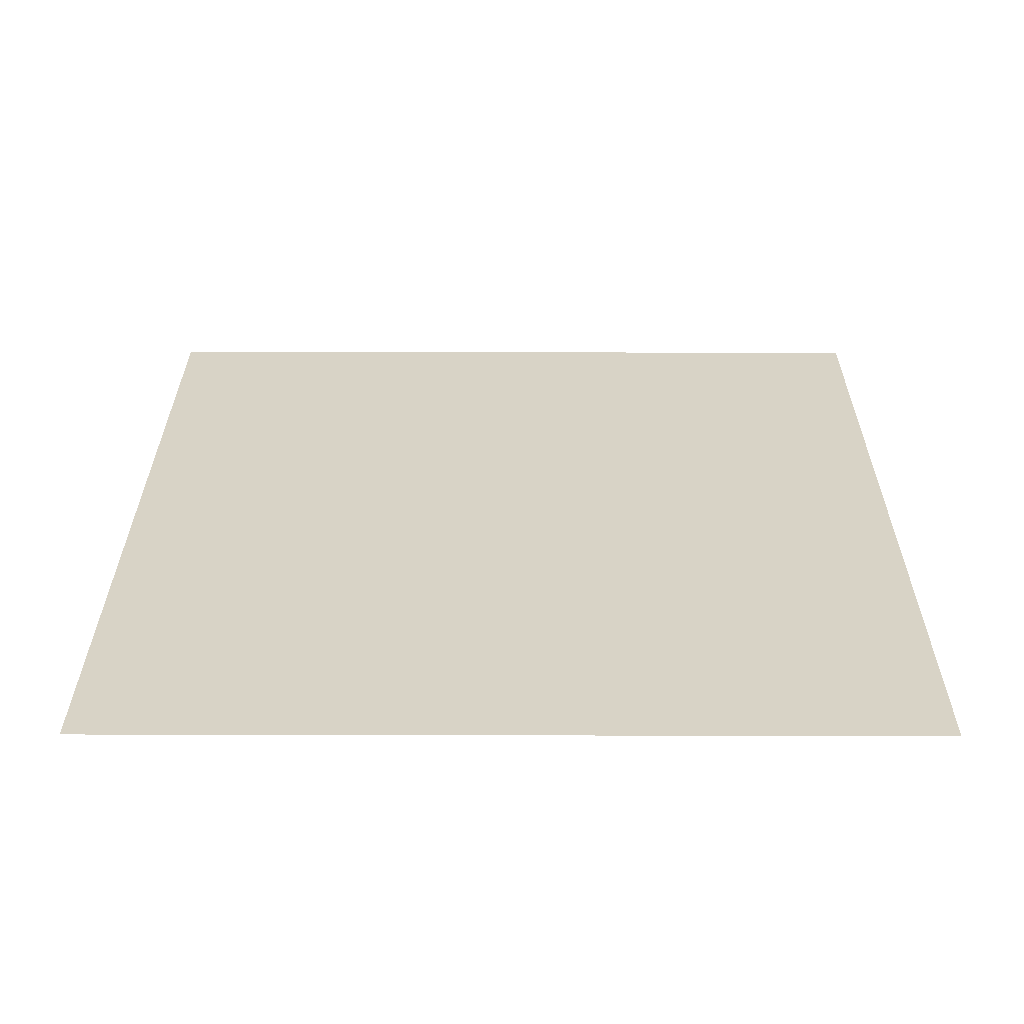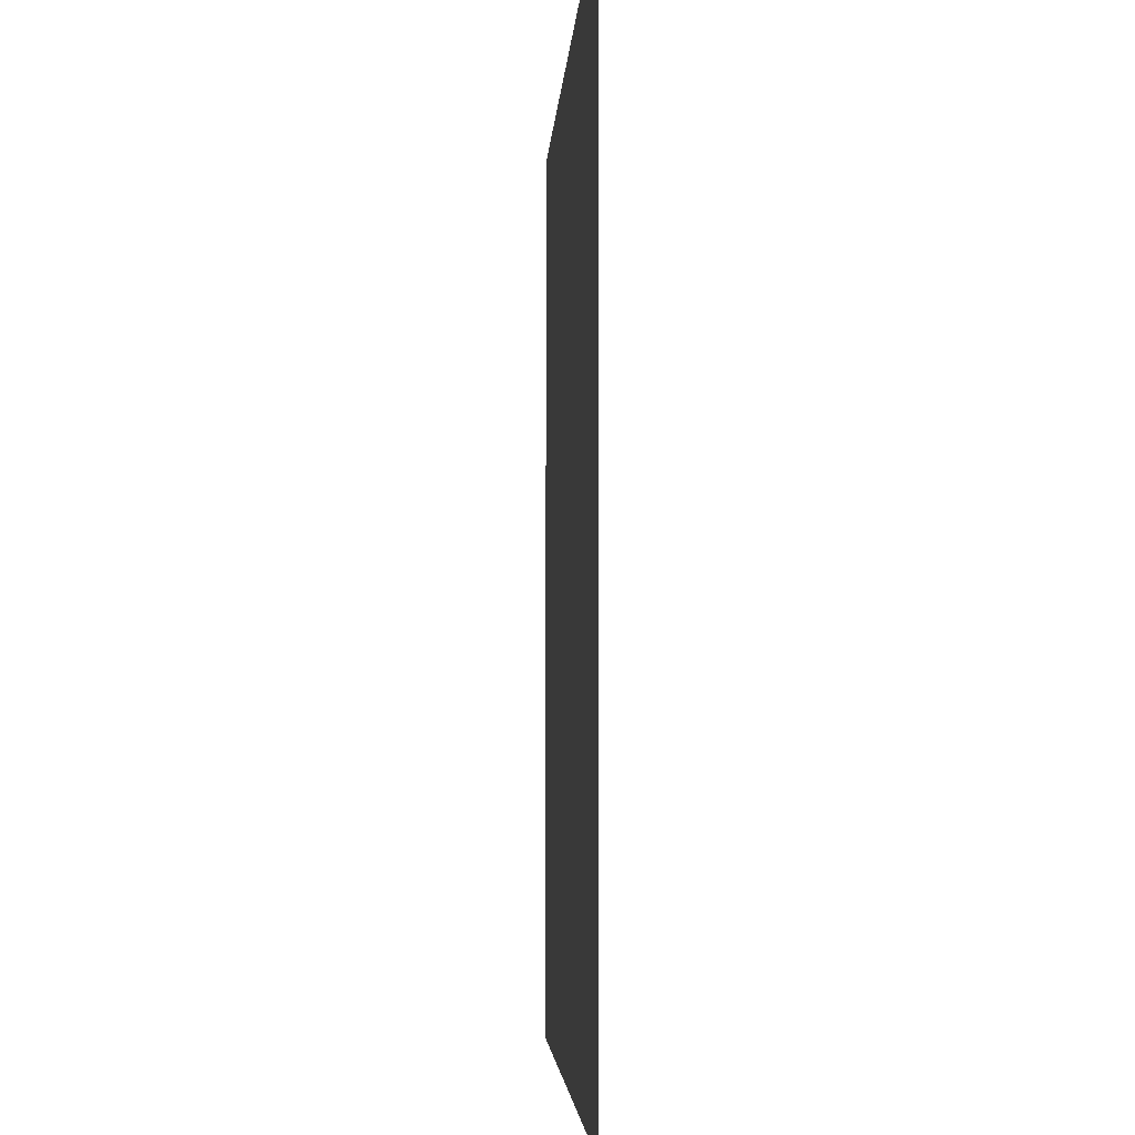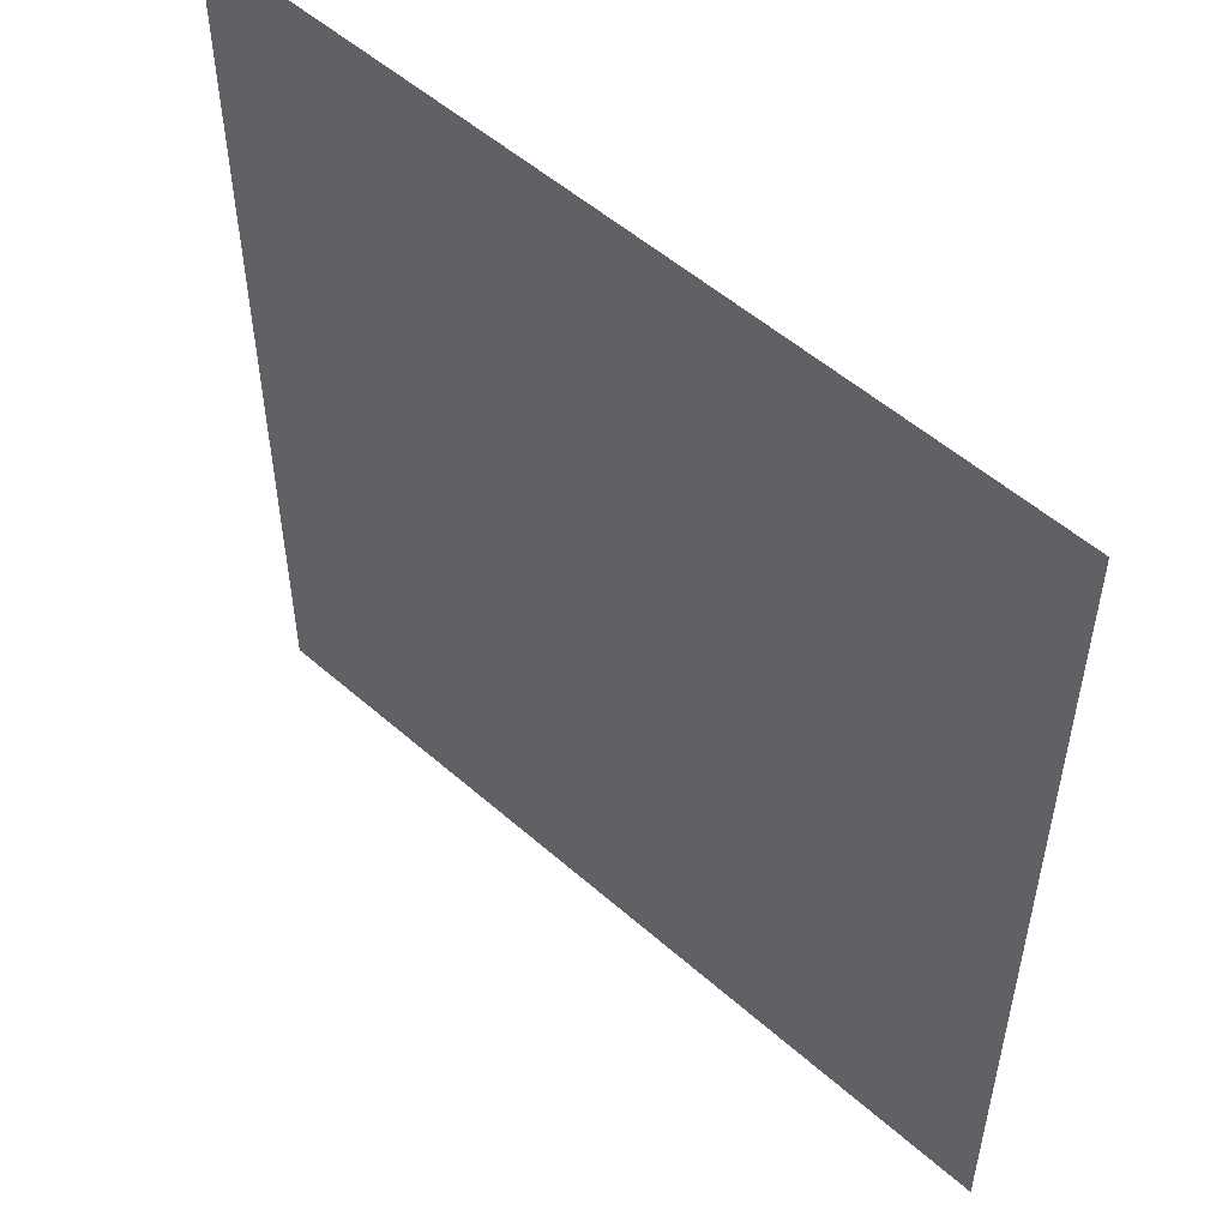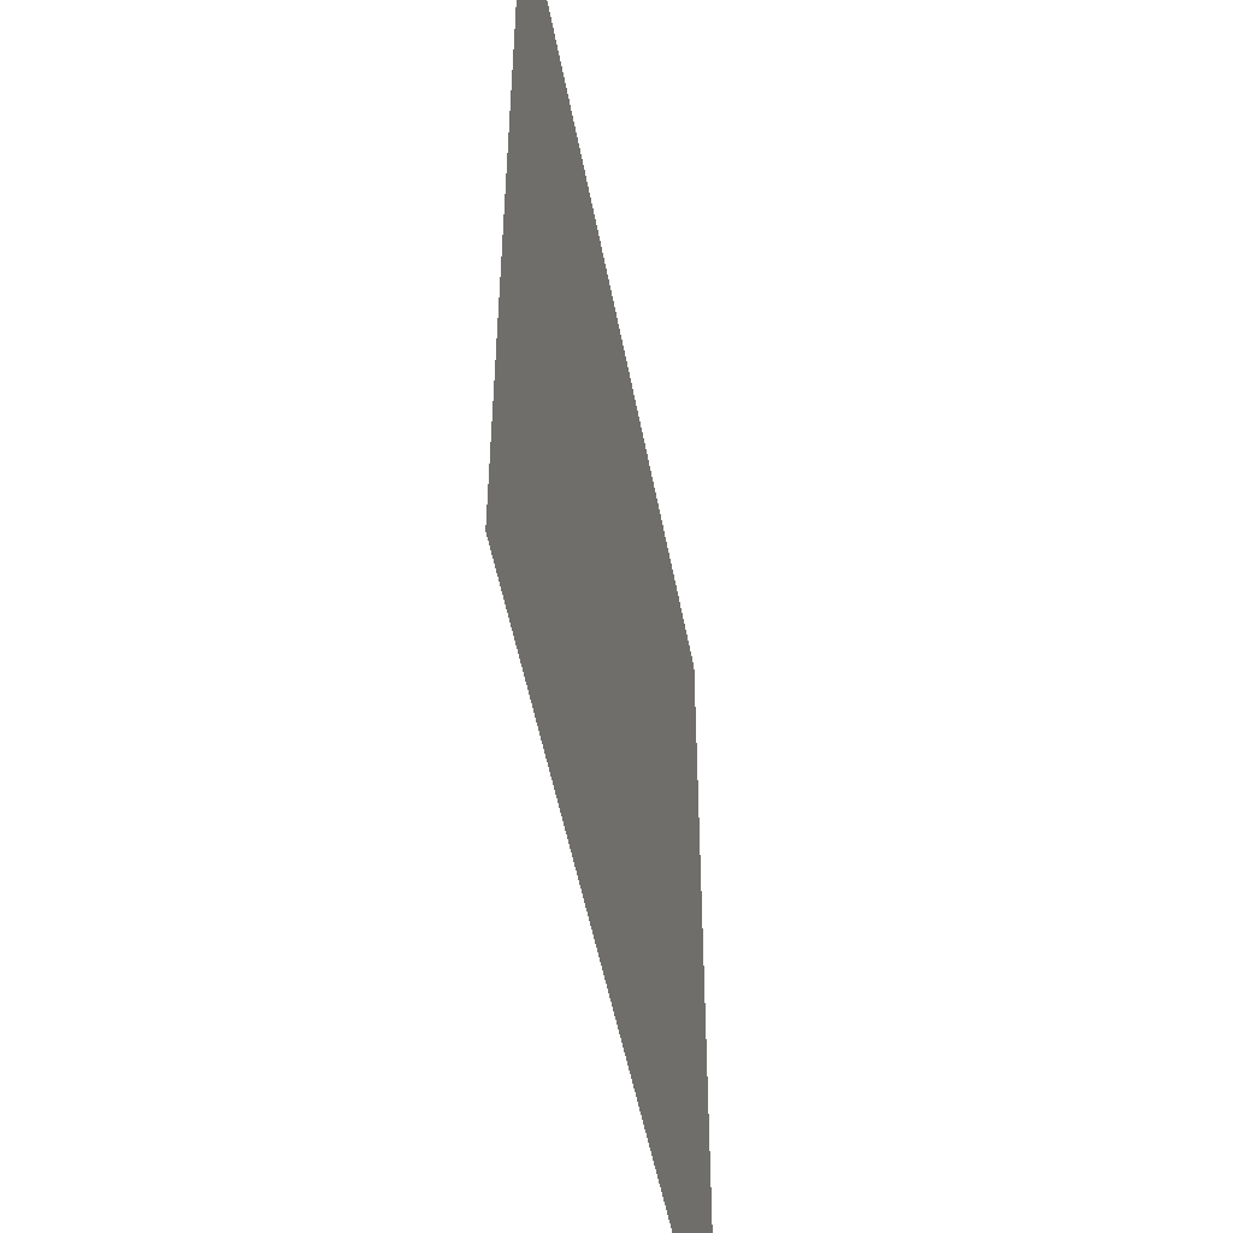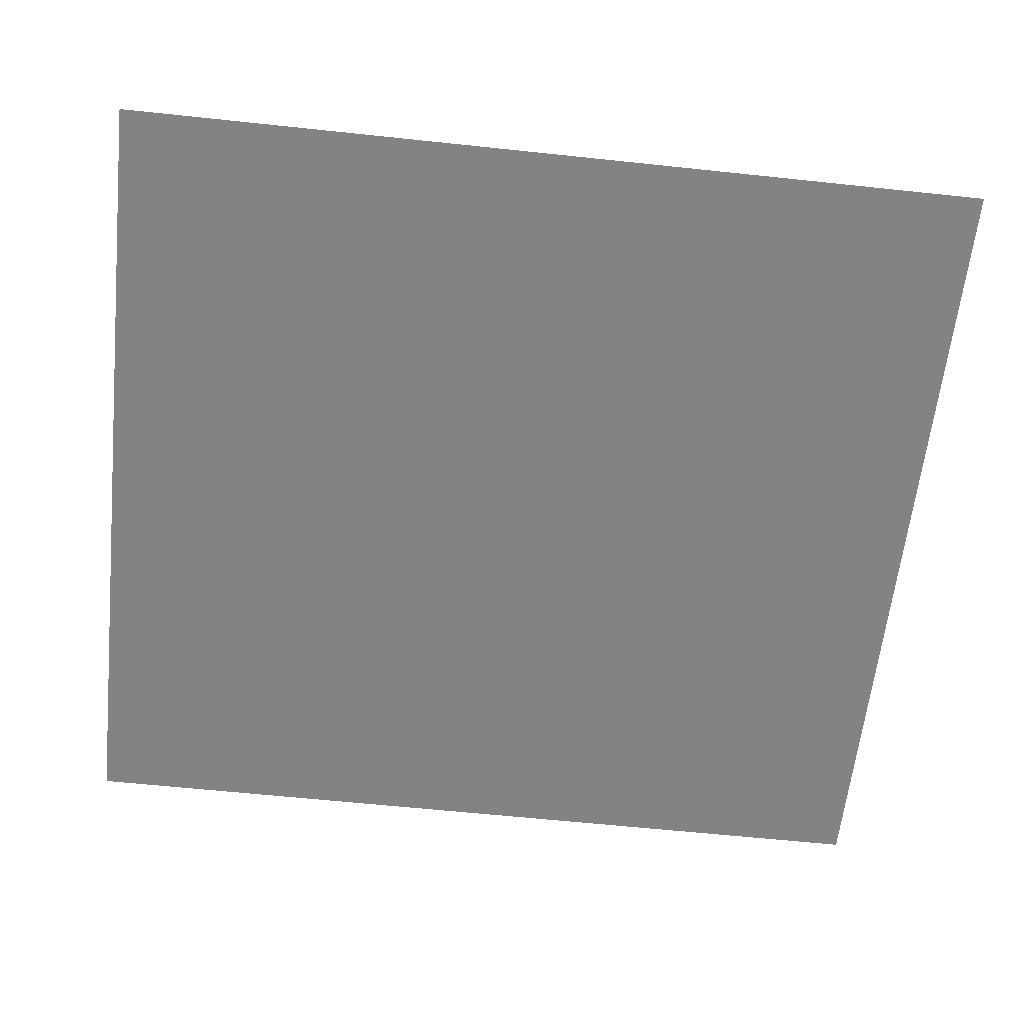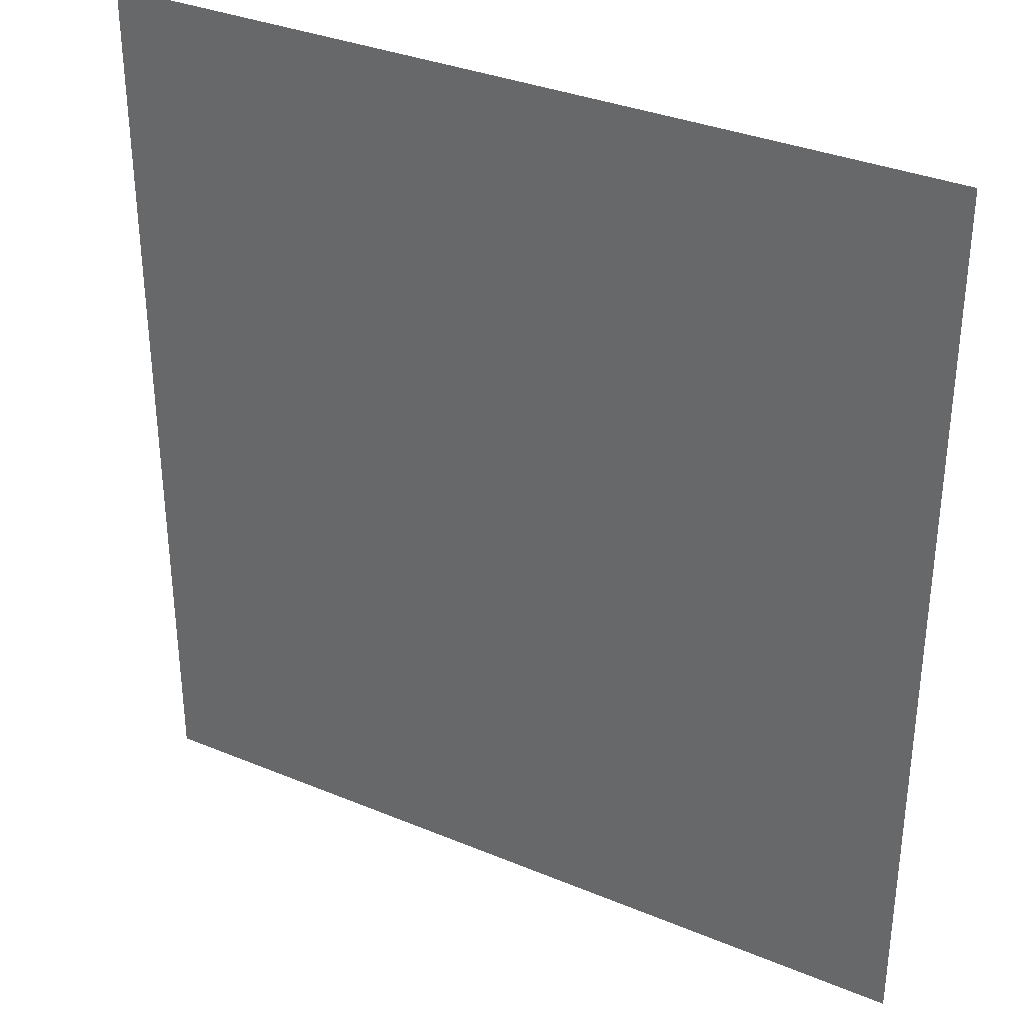
<metadata>
{"format":"obj","ext":"obj","renderer":"f3d","projection":"perspective","resolution":1024,"background":"white","views":[{"elev":27.9,"azim":-179.8,"up":"+Y"},{"elev":-3.9,"azim":-93.0,"up":"+Z"},{"elev":53.3,"azim":43.2,"up":"+Z"},{"elev":-51.9,"azim":100.6,"up":"+Z"},{"elev":-61.0,"azim":-96.2,"up":"+Y"},{"elev":33.8,"azim":29.5,"up":"+Z"}]}
</metadata>
<code>
v -0.45 0 0.485
v -0.45 0 0.635
v -0.5561 0 0.5911
v -0.45 0 0.485
v -0.5561 0 0.5911
v -0.6 0 0.485
v 0.45 0 0.485
v 0.6 0 0.485
v 0.5561 0 0.5911
v 0.45 0 0.485
v 0.5561 0 0.5911
v 0.45 0 0.635
v 0.45 0 -0.485
v 0.45 0 -0.635
v 0.5561 0 -0.5911
v 0.45 0 -0.485
v 0.5561 0 -0.5911
v 0.6 0 -0.485
v -0.45 0 -0.485
v -0.6 0 -0.485
v -0.5561 0 -0.5911
v -0.45 0 -0.485
v -0.5561 0 -0.5911
v -0.45 0 -0.635
v 0 0 -0.1997
v 0.1562 0 -0.1245
v 0 0 0
v -0.1562 0 -0.1245
v -0.1947 0 0.04445
v -0.1562 0 -0.1245
v 0 0 0
v -0.08665 0 0.1799
v 0.08665 0 0.1799
v -0.08665 0 0.1799
v 0 0 0
v 0.1947 0 0.04445
v 0.1947 0 0.04445
v 0 0 0
v 0.1562 0 -0.1245
v 0.5362 0 -0.1224
v 0.08665 0 0.1799
v 0 0 0.55
v -0.08665 0 0.1799
v 0.1947 0 0.04445
v 0.43 0 0.3429
v 0.08665 0 0.1799
v 0 0 -0.1997
v 0.2387 0 -0.4955
v 0.1562 0 -0.1245
v -0.08665 0 0.1799
v -0.43 0 0.3429
v -0.1947 0 0.04445
v -0.1947 0 0.04445
v -0.5362 0 -0.1224
v -0.1562 0 -0.1245
v -0.1562 0 -0.1245
v -0.2387 0 -0.4955
v 0 0 -0.1997
v -0.43 0 0.3429
v -0.08665 0 0.1799
v 0 0 0.55
v -0.45 0 0.485
v 0 0 0.55
v 0.08665 0 0.1799
v 0.43 0 0.3429
v 0.45 0 0.485
v 0.43 0 0.3429
v 0.1947 0 0.04445
v 0.5362 0 -0.1224
v 0.5362 0 -0.1224
v 0.1562 0 -0.1245
v 0.2387 0 -0.4955
v 0.45 0 -0.485
v 0 0 -0.1997
v -0.2387 0 -0.4955
v 0.2387 0 -0.4955
v -0.2387 0 -0.4955
v -0.1562 0 -0.1245
v -0.5362 0 -0.1224
v -0.45 0 -0.485
v -0.5362 0 -0.1224
v -0.1947 0 0.04445
v -0.43 0 0.3429
v -0.6 0 0.485
v 0.45 0 0.485
v 0.43 0 0.3429
v 0.5362 0 -0.1224
v 0.6 0 0.485
v 0.6 0 0.485
v 0.5362 0 -0.1224
v 0.6 0 -0.485
v 0.5362 0 -0.1224
v 0.45 0 -0.485
v 0.6 0 -0.485
v 0.45 0 -0.485
v 0.2387 0 -0.4955
v 0.45 0 -0.635
v 0.45 0 -0.635
v 0.2387 0 -0.4955
v -0.2387 0 -0.4955
v -0.45 0 -0.635
v -0.45 0 -0.485
v -0.45 0 -0.635
v -0.2387 0 -0.4955
v -0.5362 0 -0.1224
v -0.6 0 -0.485
v -0.45 0 -0.485
v -0.6 0 0.485
v -0.6 0 -0.485
v -0.5362 0 -0.1224
v -0.45 0 0.485
v -0.6 0 0.485
v -0.43 0 0.3429
v -0.45 0 0.635
v -0.45 0 0.485
v 0 0 0.55
v 0.45 0 0.635
v 0.45 0 0.635
v 0 0 0.55
v 0.45 0 0.485
v 0.6 0 0.635
v 0.5561 0 0.5911
v 0.6 0 0.485
v 0.6 0 0.635
v 0.45 0 0.635
v 0.5561 0 0.5911
v 0.6 0 -0.635
v 0.5561 0 -0.5911
v 0.45 0 -0.635
v 0.6 0 -0.635
v 0.6 0 -0.485
v 0.5561 0 -0.5911
v -0.6 0 -0.635
v -0.5561 0 -0.5911
v -0.6 0 -0.485
v -0.6 0 -0.635
v -0.45 0 -0.635
v -0.5561 0 -0.5911
v -0.6 0 0.635
v -0.5561 0 0.5911
v -0.45 0 0.635
v -0.6 0 0.635
v -0.6 0 0.485
v -0.5561 0 0.5911
g mesh7134281
f 1 2 3
f 4 5 6
g mesh7134283
f 7 8 9
f 10 11 12
g mesh7134285
f 13 14 15
f 16 17 18
g mesh7134287
f 19 20 21
f 22 23 24
f 25 26 27
f 27 28 25
f 29 30 31
f 31 32 29
f 33 34 35
f 35 36 33
f 37 38 39
f 39 40 37
f 41 42 43
f 44 45 46
f 47 48 49
f 50 51 52
f 53 54 55
f 56 57 58
f 59 60 61
f 61 62 59
f 63 64 65
f 65 66 63
f 67 68 69
f 70 71 72
f 72 73 70
f 74 75 76
f 77 78 79
f 79 80 77
f 81 82 83
f 83 84 81
f 85 86 87
f 87 88 85
f 89 90 91
f 92 93 94
f 95 96 97
f 98 99 100
f 100 101 98
f 102 103 104
f 105 106 107
f 108 109 110
f 111 112 113
f 114 115 116
f 116 117 114
f 118 119 120
g mesh7134289
f 121 122 123
f 124 125 126
g mesh7134291
f 127 128 129
f 130 131 132
g mesh7134293
f 133 134 135
f 136 137 138
g mesh7134295
f 139 140 141
f 142 143 144

</code>
